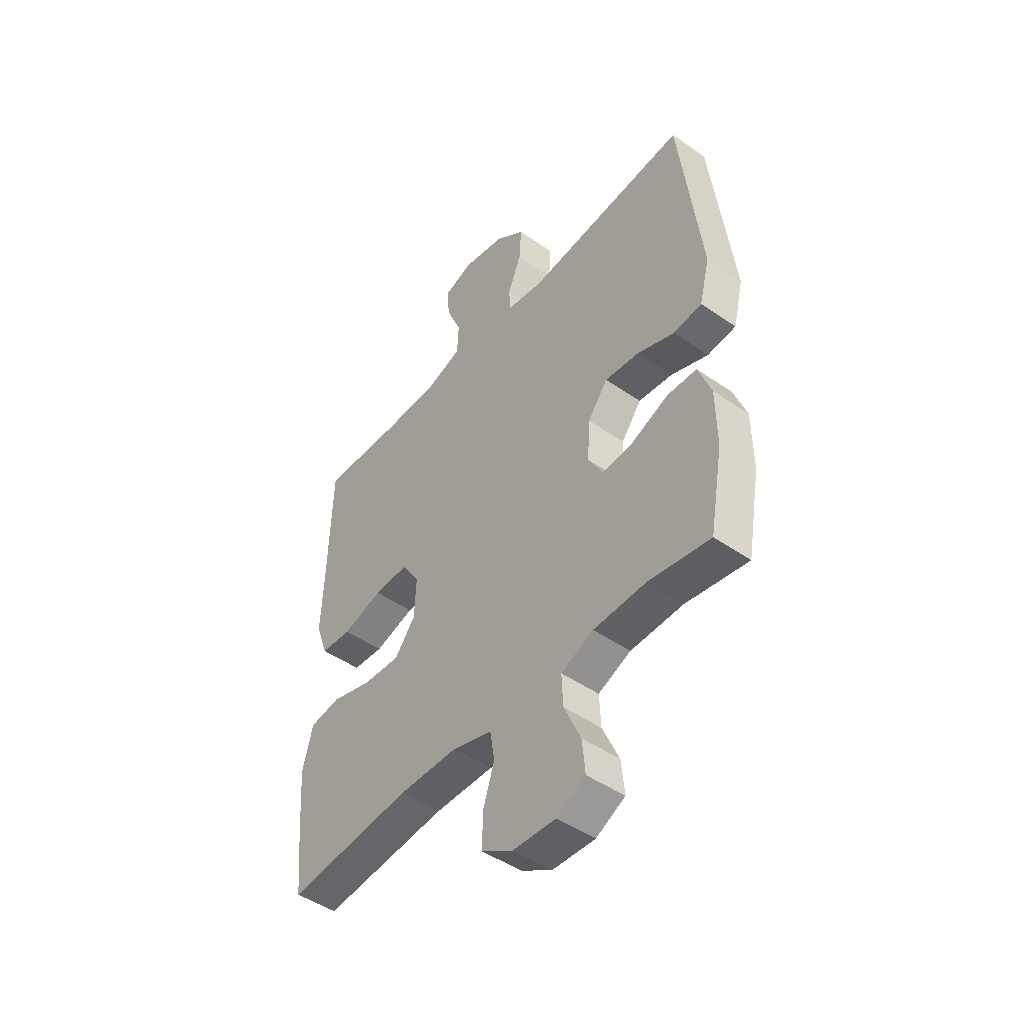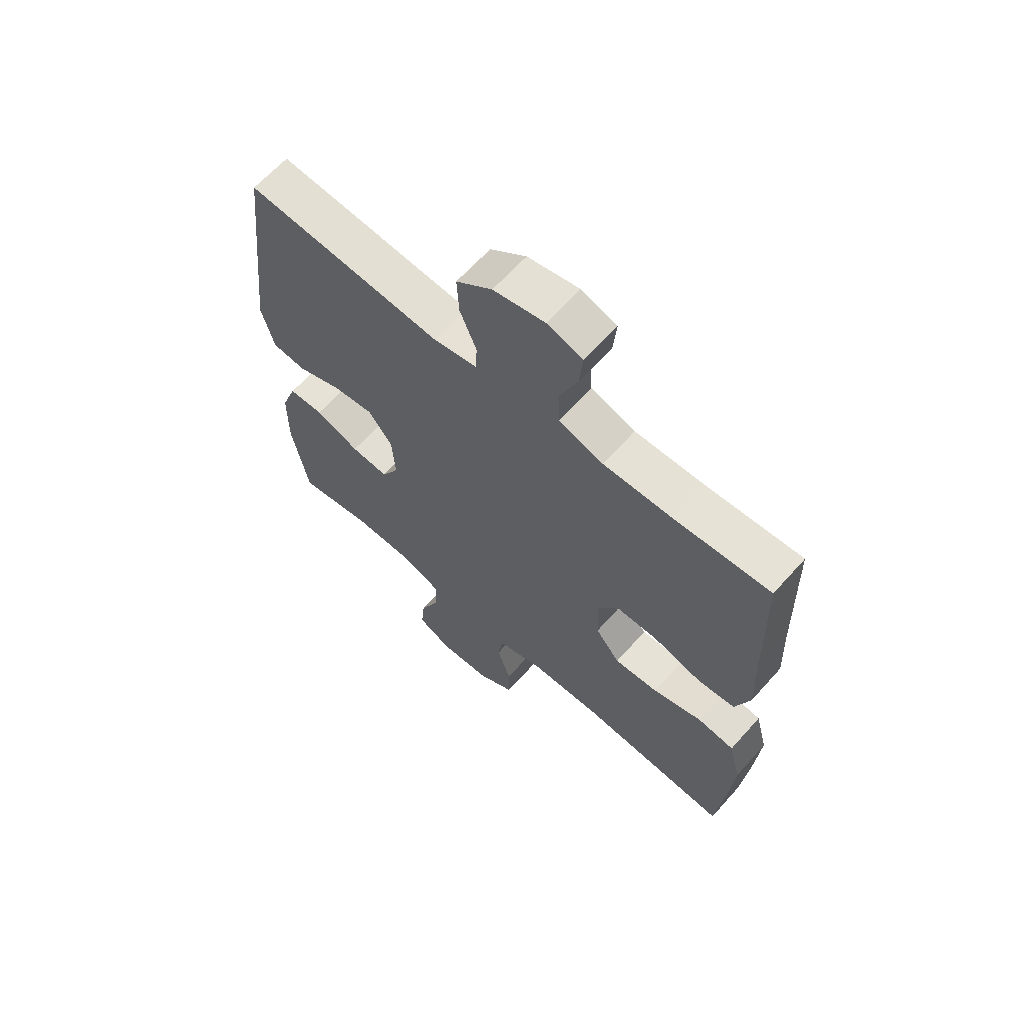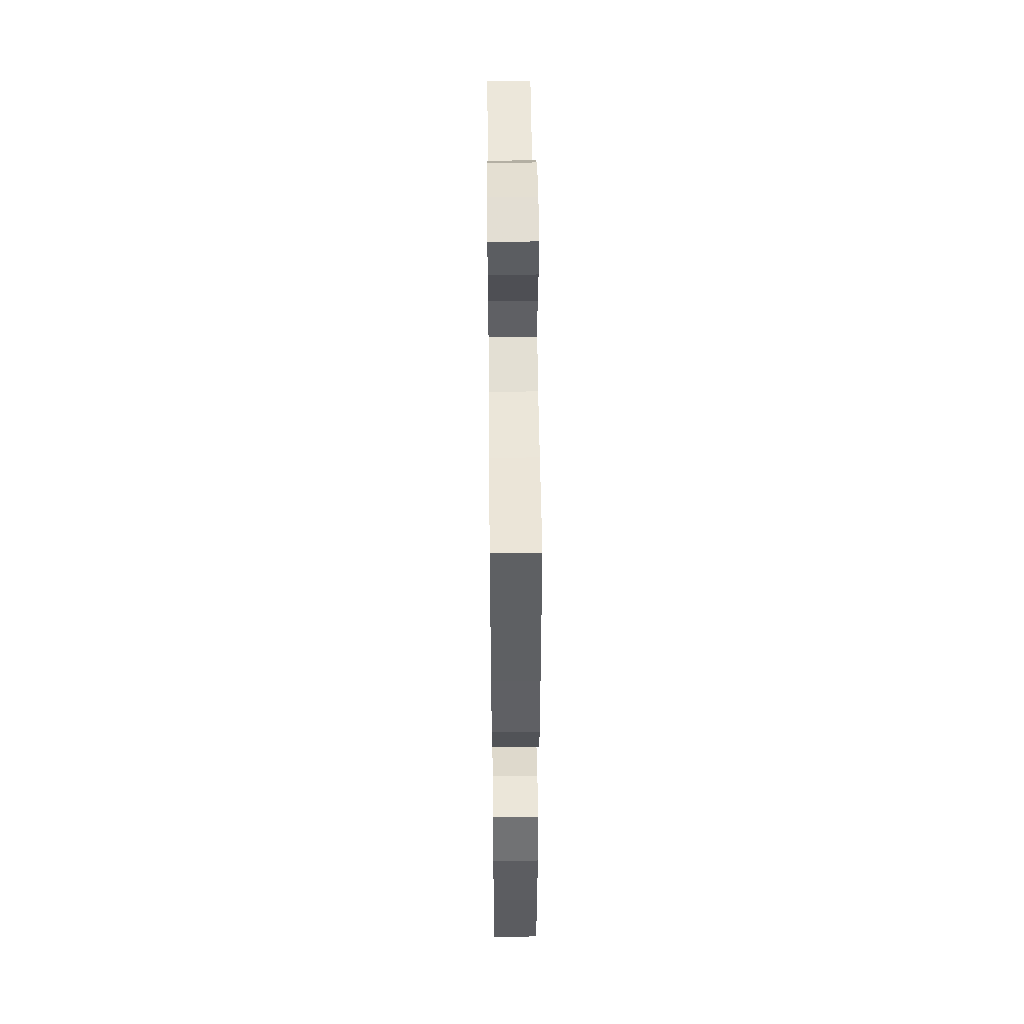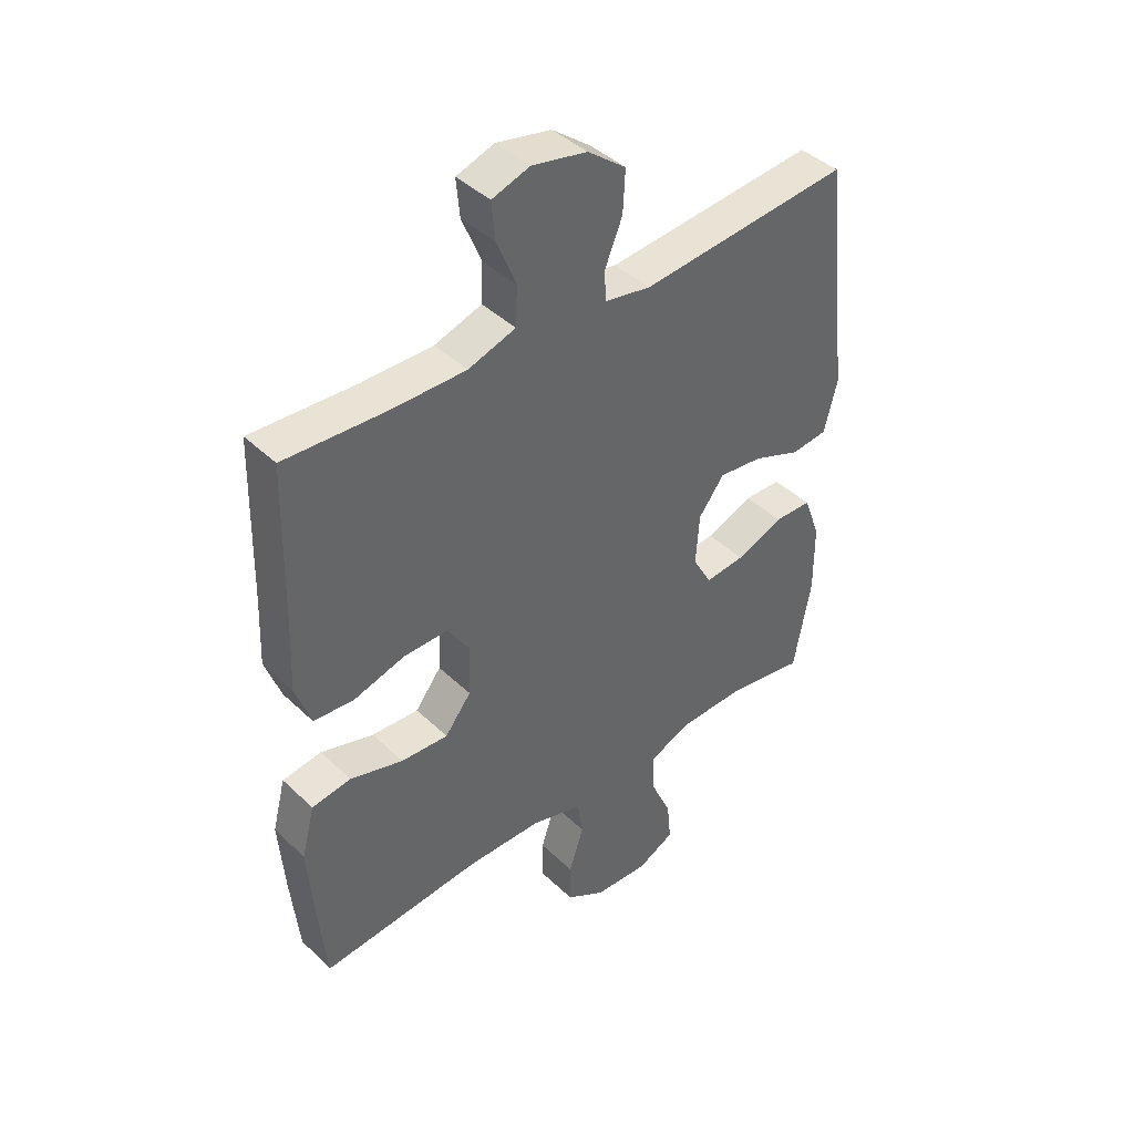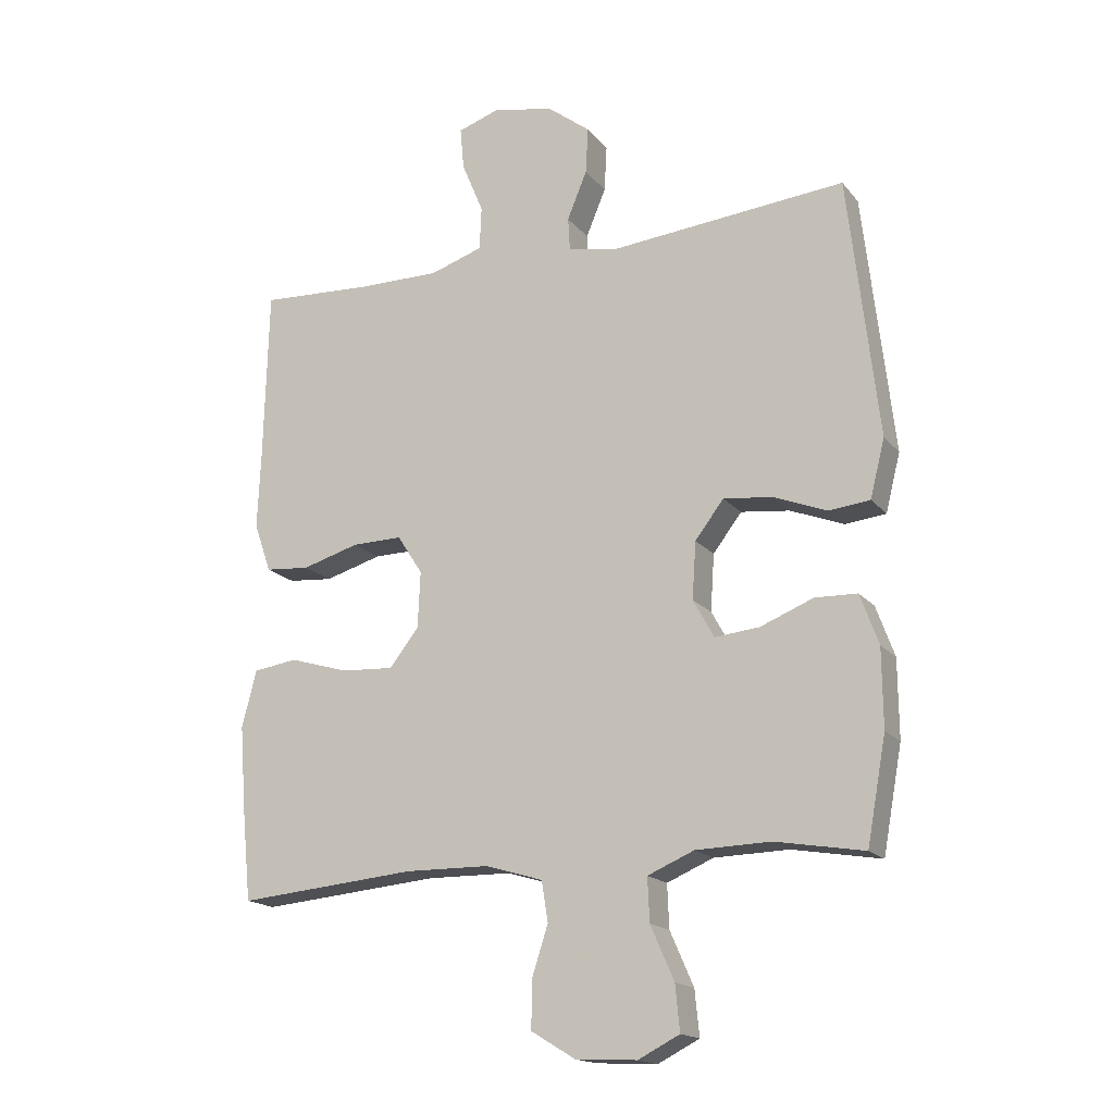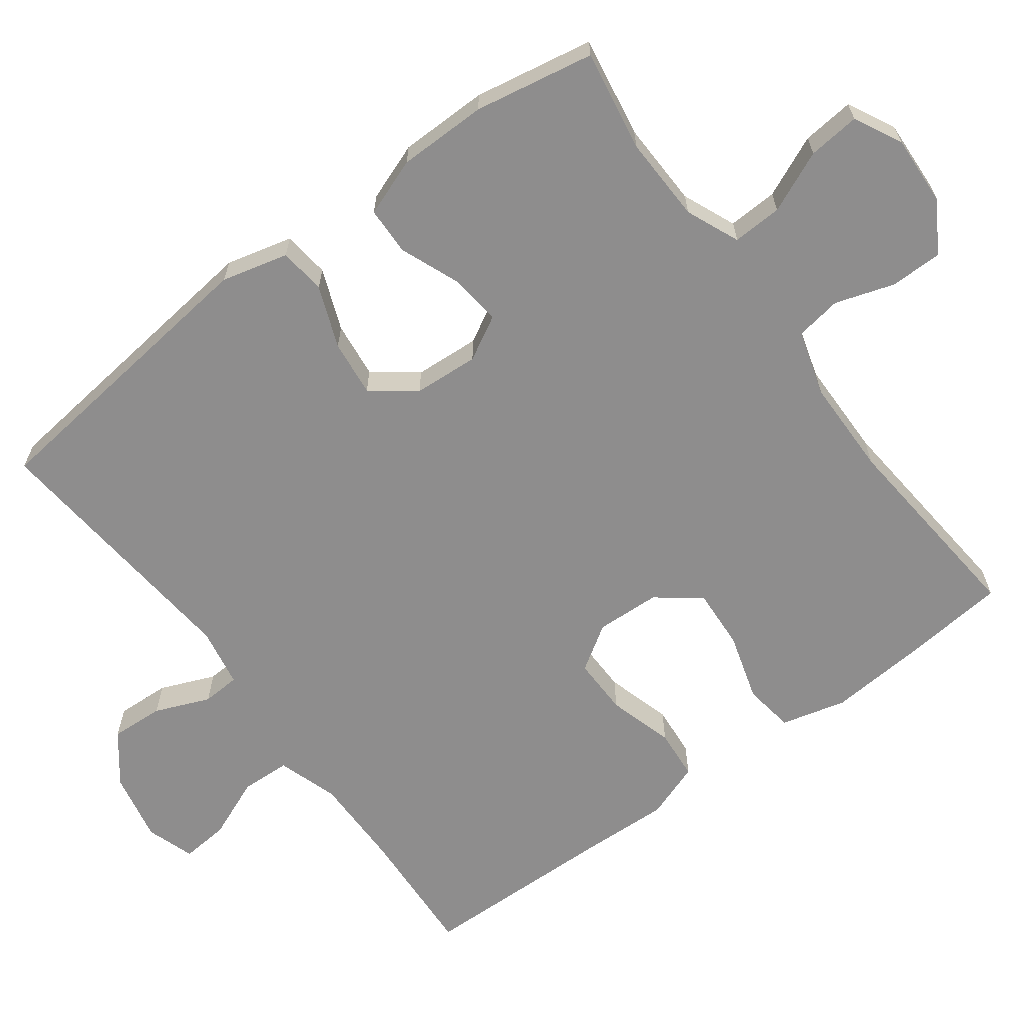
<metadata>
{"format":"obj","ext":"obj","renderer":"f3d","projection":"perspective","resolution":1024,"background":"white","views":[{"elev":-47.5,"azim":51.9,"up":"+Z"},{"elev":64.4,"azim":-138.3,"up":"+Z"},{"elev":49.0,"azim":-90.6,"up":"+Z"},{"elev":42.3,"azim":-41.4,"up":"+Z"},{"elev":-17.1,"azim":26.0,"up":"+Z"},{"elev":-64.7,"azim":126.7,"up":"+Y"}]}
</metadata>
<code>
v -0.5 0.07 0.5
v -0.32 0.07 0.49
v -0.192 0.07 0.489
v -0.109 0.07 0.516
v -0.106 0.07 0.584
v -0.14 0.07 0.666
v -0.146 0.07 0.732
v -0.08 0.07 0.754
v 0.016 0.07 0.734
v 0.083 0.07 0.682
v 0.079 0.07 0.609
v 0.048 0.07 0.534
v 0.051 0.07 0.482
v 0.132 0.07 0.467
v 0.5 0.07 0.5
v 0.547 0.07 0.091
v 0.524 0.07 0
v 0.46 0.07 -0.007
v 0.376 0.07 0.026
v 0.299 0.07 0.035
v 0.254 0.07 -0.024
v 0.248 0.07 -0.113
v 0.281 0.07 -0.173
v 0.351 0.07 -0.166
v 0.434 0.07 -0.133
v 0.5 0.07 -0.135
v 0.529 0.07 -0.214
v 0.53 0.07 -0.336
v 0.5 0.07 -0.5
v 0.361 0.07 -0.476
v 0.244 0.07 -0.479
v 0.171 0.07 -0.51
v 0.174 0.07 -0.578
v 0.211 0.07 -0.662
v 0.218 0.07 -0.733
v 0.153 0.07 -0.766
v 0.057 0.07 -0.761
v -0.012 0.07 -0.719
v -0.012 0.07 -0.647
v 0.014 0.07 -0.567
v 0.004 0.07 -0.504
v -0.086 0.07 -0.477
v -0.219 0.07 -0.475
v -0.5 0.07 -0.5
v -0.514 0.07 -0.358
v -0.524 0.07 -0.224
v -0.501 0.07 -0.135
v -0.432 0.07 -0.125
v -0.339 0.07 -0.153
v -0.256 0.07 -0.158
v -0.21 0.07 -0.099
v -0.206 0.07 -0.011
v -0.246 0.07 0.051
v -0.325 0.07 0.05
v -0.415 0.07 0.024
v -0.485 0.07 0.03
v -0.512 0.07 0.107
v -0.507 0.07 0.225
v -0.5 0 0.5
v -0.32 0 0.49
v -0.192 0 0.489
v -0.109 0 0.516
v -0.106 0 0.584
v -0.14 0 0.666
v -0.146 0 0.732
v -0.08 0 0.754
v 0.016 0 0.734
v 0.083 0 0.682
v 0.079 0 0.609
v 0.048 0 0.534
v 0.051 0 0.482
v 0.132 0 0.467
v 0.5 0 0.5
v 0.547 0 0.091
v 0.524 0 0
v 0.46 0 -0.007
v 0.376 0 0.026
v 0.299 0 0.035
v 0.254 0 -0.024
v 0.248 0 -0.113
v 0.281 0 -0.173
v 0.351 0 -0.166
v 0.434 0 -0.133
v 0.5 0 -0.135
v 0.529 0 -0.214
v 0.53 0 -0.336
v 0.5 0 -0.5
v 0.361 0 -0.476
v 0.244 0 -0.479
v 0.171 0 -0.51
v 0.174 0 -0.578
v 0.211 0 -0.662
v 0.218 0 -0.733
v 0.153 0 -0.766
v 0.057 0 -0.761
v -0.012 0 -0.719
v -0.012 0 -0.647
v 0.014 0 -0.567
v 0.004 0 -0.504
v -0.086 0 -0.477
v -0.219 0 -0.475
v -0.5 0 -0.5
v -0.514 0 -0.358
v -0.524 0 -0.224
v -0.501 0 -0.135
v -0.432 0 -0.125
v -0.339 0 -0.153
v -0.256 0 -0.158
v -0.21 0 -0.099
v -0.206 0 -0.011
v -0.246 0 0.051
v -0.325 0 0.05
v -0.415 0 0.024
v -0.485 0 0.03
v -0.512 0 0.107
v -0.507 0 0.225
f 55 56 57 58
f 54 55 58 1
f 53 54 1 2
f 52 53 2 3
f 46 47 48 49
f 46 49 50
f 43 44 45 46
f 42 43 46 50
f 41 42 50 51
f 37 38 39 40
f 37 40 41
f 36 37 41
f 33 34 35 36
f 32 33 36 41
f 31 32 41 51
f 27 28 29 30
f 24 25 26 27
f 23 24 27 30
f 22 23 30 31
f 16 17 18 19
f 14 15 16 19
f 13 14 19 20
f 9 10 11 12
f 9 12 13
f 8 9 13
f 5 6 7 8
f 4 5 8 13
f 52 3 4 13
f 22 31 51 52
f 21 22 52 13
f 13 20 21
f 116 115 114 113
f 59 116 113 112
f 60 59 112 111
f 61 60 111 110
f 107 106 105 104
f 108 107 104
f 104 103 102 101
f 108 104 101 100
f 109 108 100 99
f 98 97 96 95
f 99 98 95
f 99 95 94
f 94 93 92 91
f 99 94 91 90
f 109 99 90 89
f 88 87 86 85
f 85 84 83 82
f 88 85 82 81
f 89 88 81 80
f 77 76 75 74
f 77 74 73 72
f 78 77 72 71
f 70 69 68 67
f 71 70 67
f 71 67 66
f 66 65 64 63
f 71 66 63 62
f 71 62 61 110
f 110 109 89 80
f 71 110 80 79
f 79 78 71
f 1 59 60 2
f 2 60 61 3
f 3 61 62 4
f 4 62 63 5
f 5 63 64 6
f 6 64 65 7
f 7 65 66 8
f 8 66 67 9
f 9 67 68 10
f 10 68 69 11
f 11 69 70 12
f 12 70 71 13
f 13 71 72 14
f 14 72 73 15
f 15 73 74 16
f 16 74 75 17
f 17 75 76 18
f 18 76 77 19
f 19 77 78 20
f 20 78 79 21
f 21 79 80 22
f 22 80 81 23
f 23 81 82 24
f 24 82 83 25
f 25 83 84 26
f 26 84 85 27
f 27 85 86 28
f 28 86 87 29
f 29 87 88 30
f 30 88 89 31
f 31 89 90 32
f 32 90 91 33
f 33 91 92 34
f 34 92 93 35
f 35 93 94 36
f 36 94 95 37
f 37 95 96 38
f 38 96 97 39
f 39 97 98 40
f 40 98 99 41
f 41 99 100 42
f 42 100 101 43
f 43 101 102 44
f 44 102 103 45
f 45 103 104 46
f 46 104 105 47
f 47 105 106 48
f 48 106 107 49
f 49 107 108 50
f 50 108 109 51
f 51 109 110 52
f 52 110 111 53
f 53 111 112 54
f 54 112 113 55
f 55 113 114 56
f 56 114 115 57
f 57 115 116 58
f 58 116 59 1

</code>
